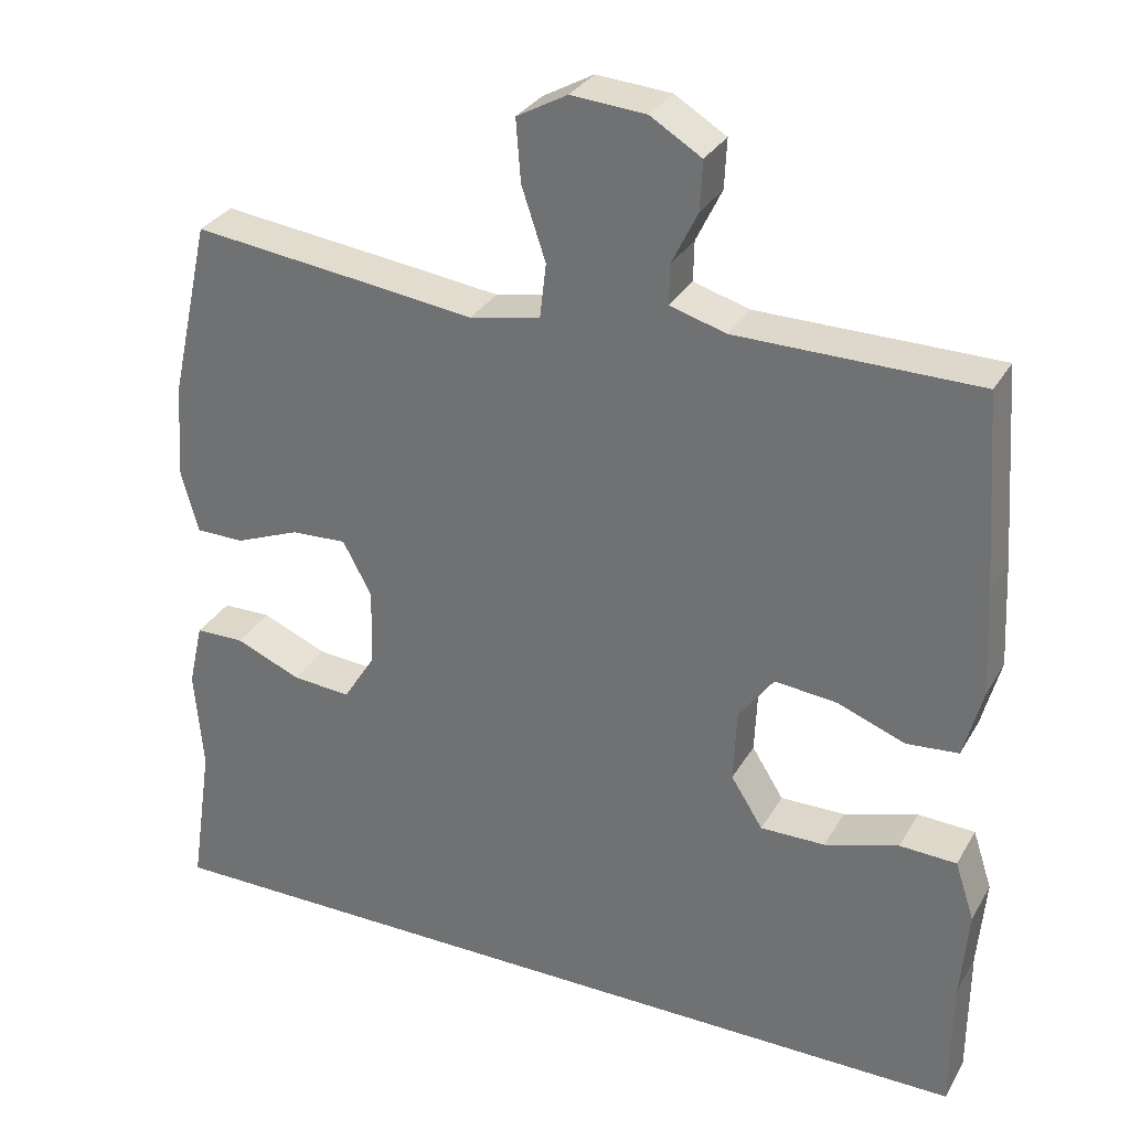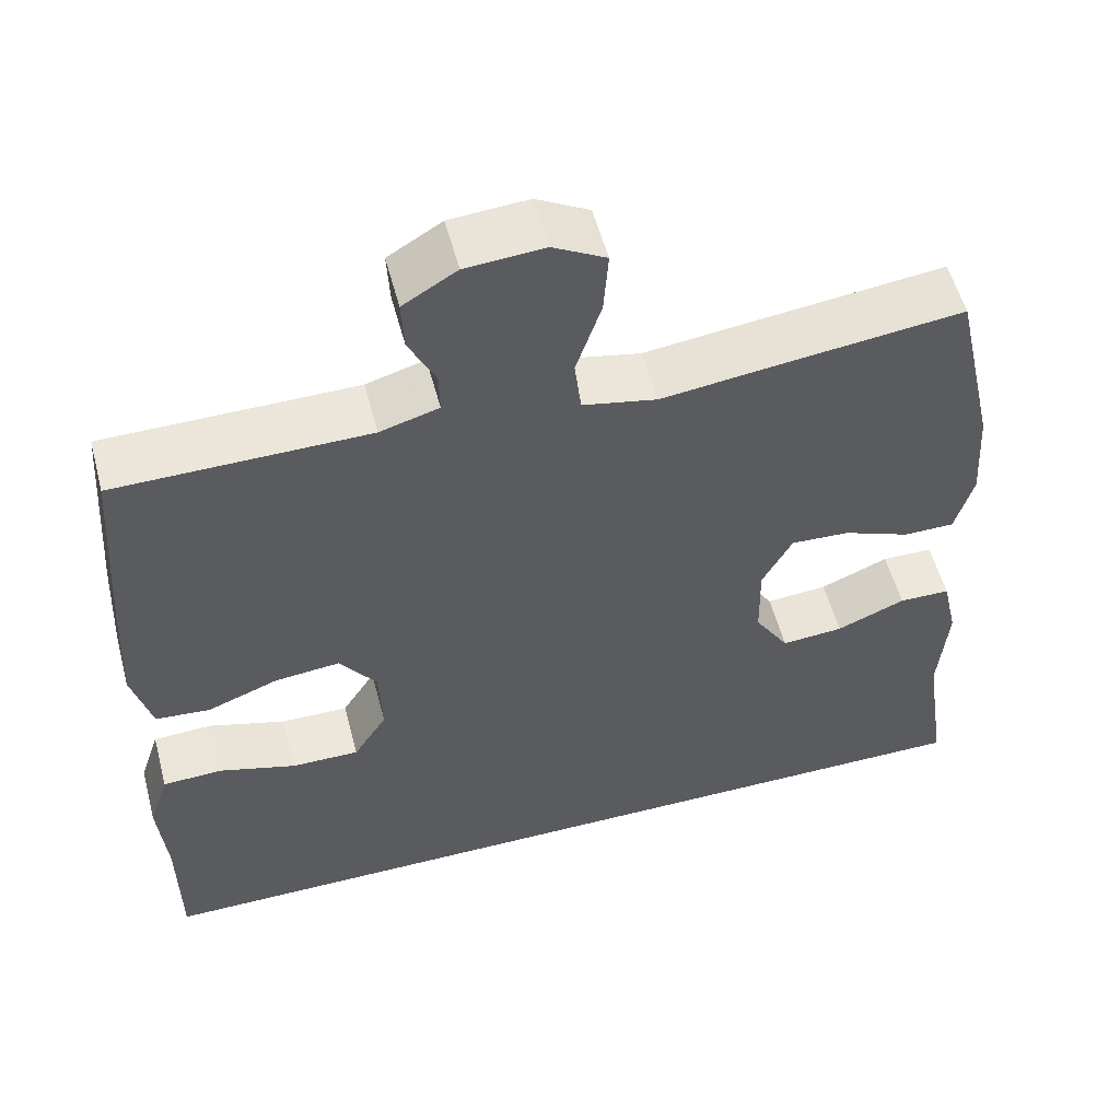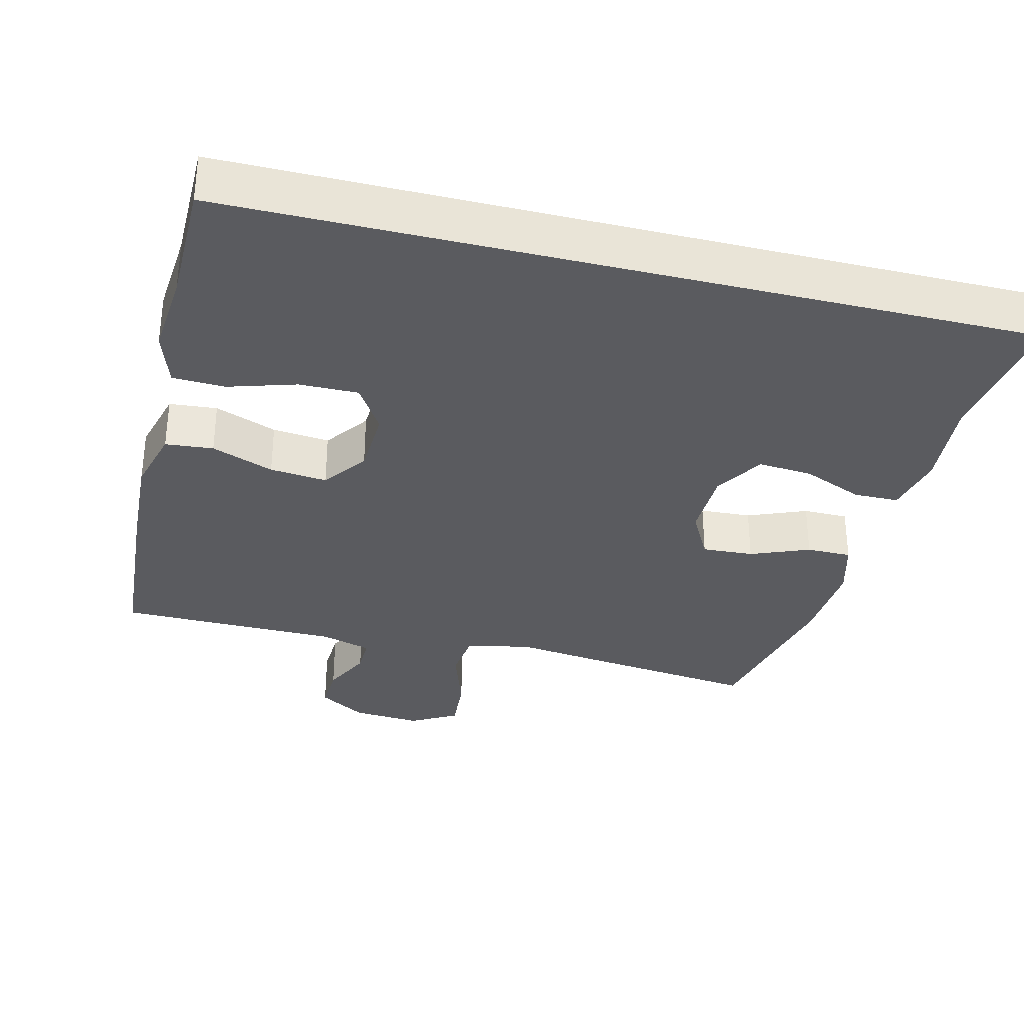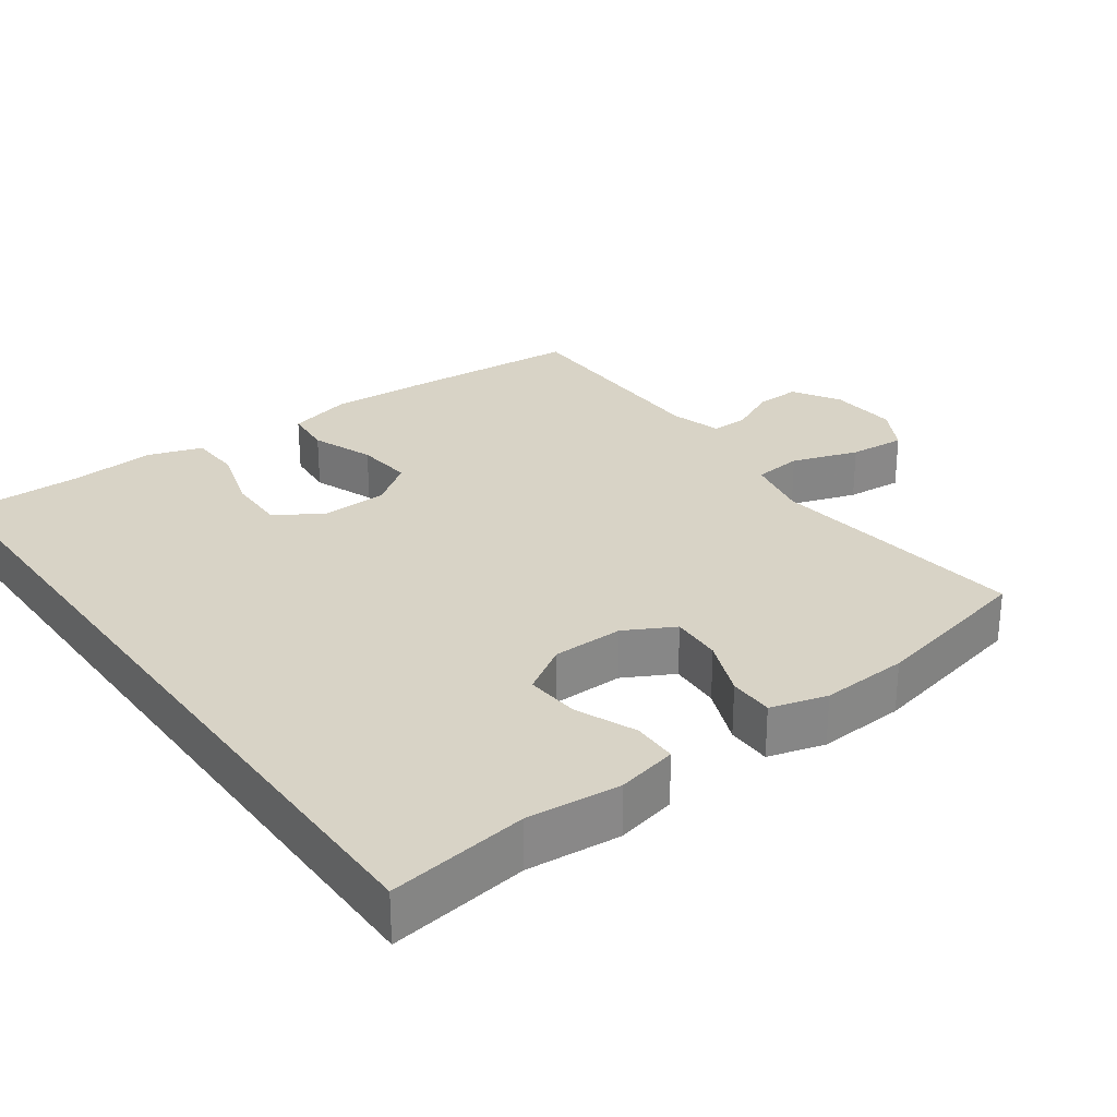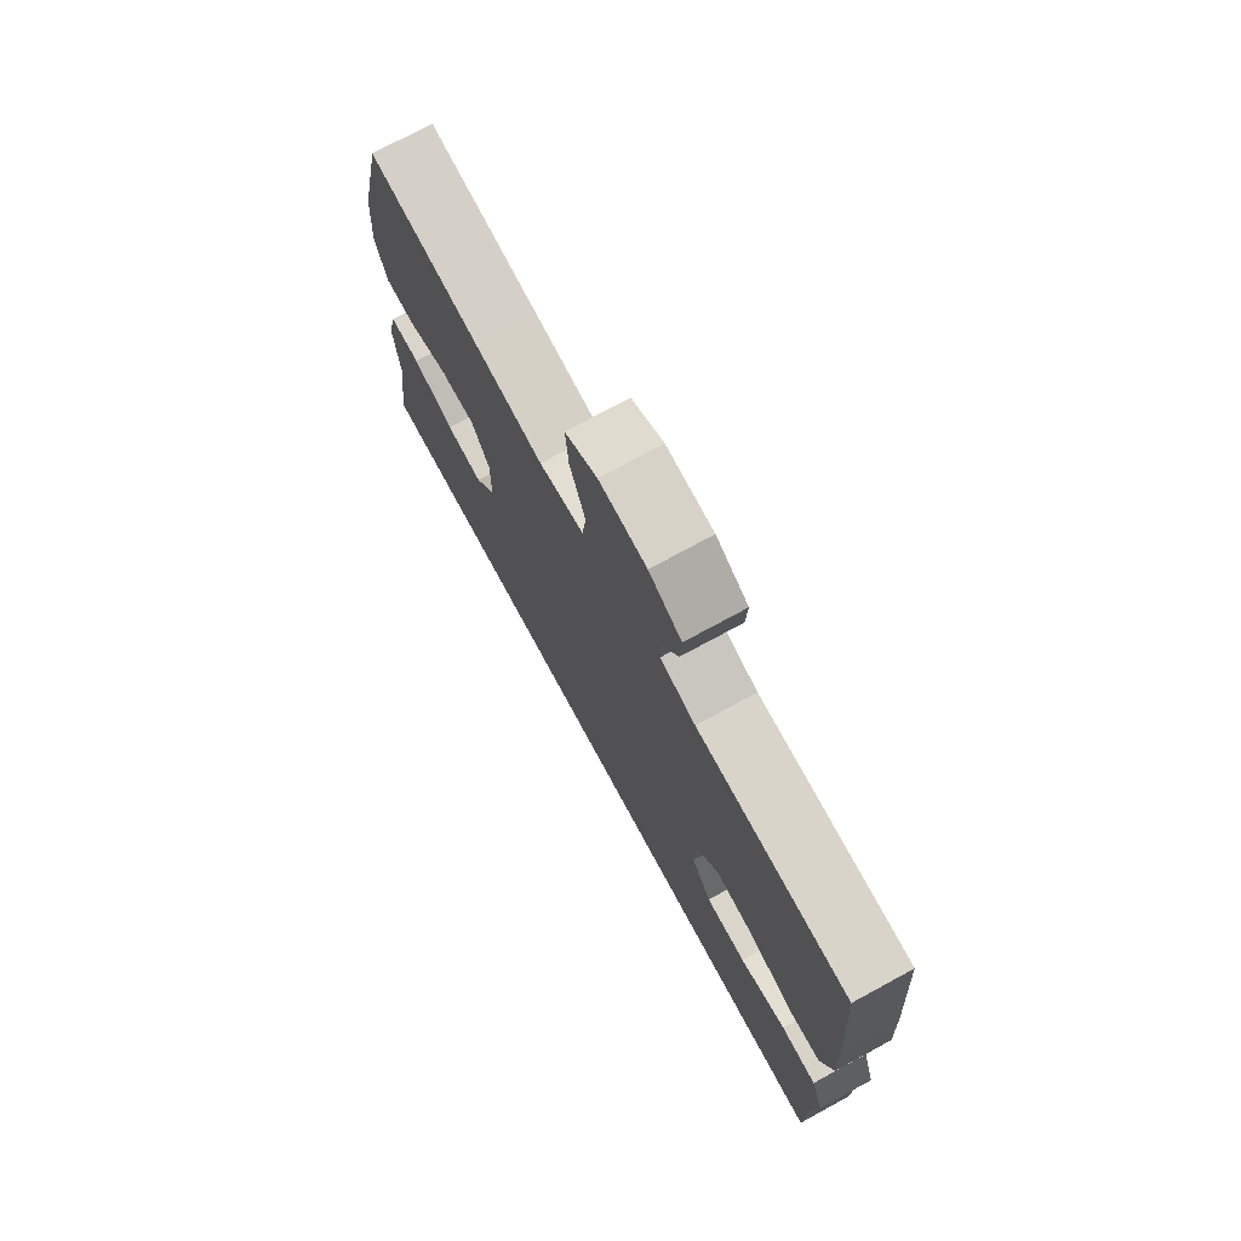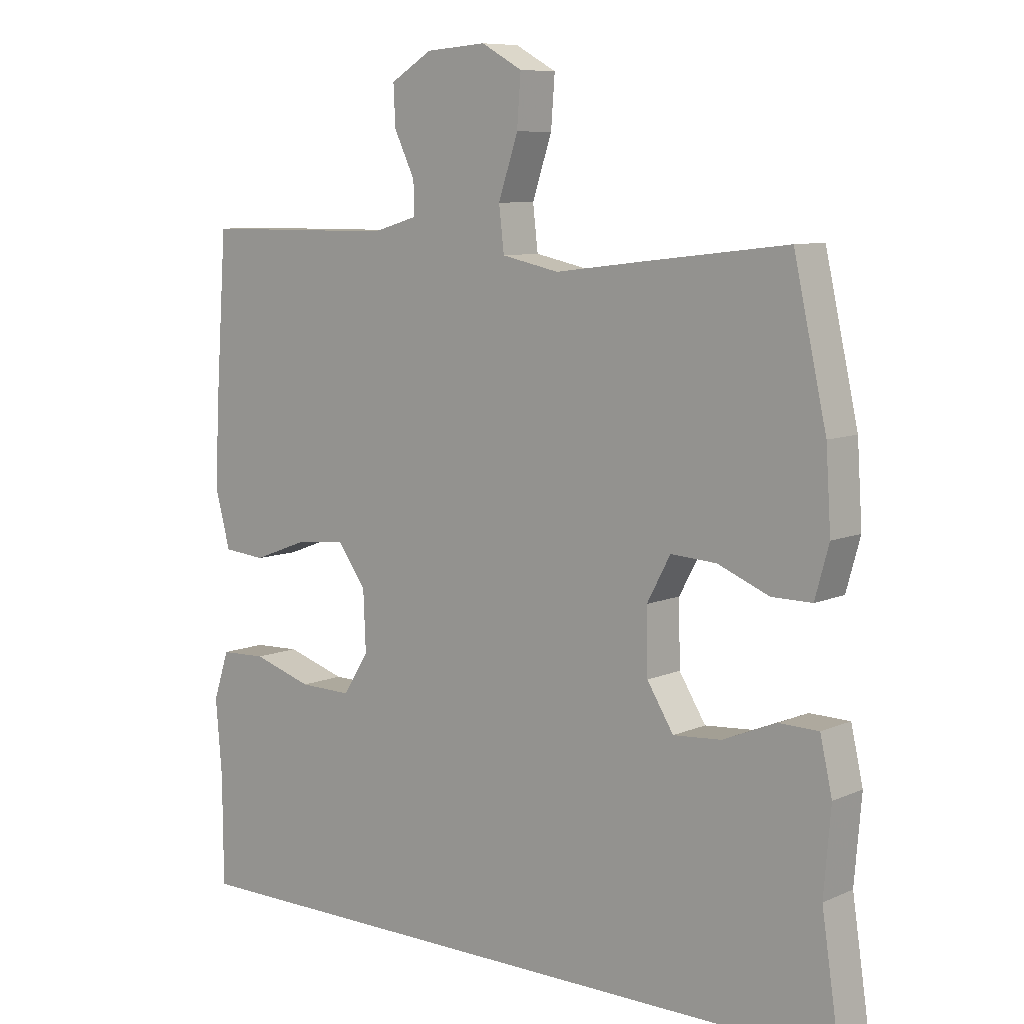
<metadata>
{"format":"obj","ext":"obj","renderer":"f3d","projection":"perspective","resolution":1024,"background":"white","views":[{"elev":30.9,"azim":25.3,"up":"+Z"},{"elev":55.2,"azim":165.2,"up":"+Z"},{"elev":-33.3,"azim":166.1,"up":"+Y"},{"elev":27.9,"azim":-125.8,"up":"+Y"},{"elev":74.9,"azim":61.5,"up":"+Z"},{"elev":8.4,"azim":-139.6,"up":"+Z"}]}
</metadata>
<code>
v -0.5 0.07 0.5
v -0.271 0.07 0.473
v -0.133 0.07 0.456
v -0.042 0.07 0.475
v -0.034 0.07 0.544
v -0.065 0.07 0.637
v -0.071 0.07 0.716
v -0.006 0.07 0.752
v 0.09 0.07 0.745
v 0.156 0.07 0.705
v 0.153 0.07 0.642
v 0.12 0.07 0.574
v 0.119 0.07 0.523
v 0.191 0.07 0.502
v 0.5 0.07 0.5
v 0.518 0.07 0.249
v 0.525 0.07 0.113
v 0.501 0.07 0.023
v 0.434 0.07 0.017
v 0.347 0.07 0.05
v 0.267 0.07 0.058
v 0.222 0.07 -0.004
v 0.218 0.07 -0.097
v 0.259 0.07 -0.162
v 0.342 0.07 -0.161
v 0.437 0.07 -0.132
v 0.51 0.07 -0.135
v 0.535 0.07 -0.211
v 0.525 0.07 -0.328
v 0.524 0.07 -0.5
v -0.588 0.07 -0.5
v -0.559 0.07 -0.306
v -0.57 0.07 -0.175
v -0.551 0.07 -0.091
v -0.488 0.07 -0.09
v -0.404 0.07 -0.125
v -0.328 0.07 -0.131
v -0.286 0.07 -0.064
v -0.284 0.07 0.035
v -0.321 0.07 0.104
v -0.393 0.07 0.1
v -0.475 0.07 0.067
v -0.538 0.07 0.067
v -0.56 0.07 0.146
v -0.552 0.07 0.268
v -0.5 0 0.5
v -0.271 0 0.473
v -0.133 0 0.456
v -0.042 0 0.475
v -0.034 0 0.544
v -0.065 0 0.637
v -0.071 0 0.716
v -0.006 0 0.752
v 0.09 0 0.745
v 0.156 0 0.705
v 0.153 0 0.642
v 0.12 0 0.574
v 0.119 0 0.523
v 0.191 0 0.502
v 0.5 0 0.5
v 0.518 0 0.249
v 0.525 0 0.113
v 0.501 0 0.023
v 0.434 0 0.017
v 0.347 0 0.05
v 0.267 0 0.058
v 0.222 0 -0.004
v 0.218 0 -0.097
v 0.259 0 -0.162
v 0.342 0 -0.161
v 0.437 0 -0.132
v 0.51 0 -0.135
v 0.535 0 -0.211
v 0.525 0 -0.328
v 0.524 0 -0.5
v -0.588 0 -0.5
v -0.559 0 -0.306
v -0.57 0 -0.175
v -0.551 0 -0.091
v -0.488 0 -0.09
v -0.404 0 -0.125
v -0.328 0 -0.131
v -0.286 0 -0.064
v -0.284 0 0.035
v -0.321 0 0.104
v -0.393 0 0.1
v -0.475 0 0.067
v -0.538 0 0.067
v -0.56 0 0.146
v -0.552 0 0.268
f 1 2 3
f 45 1 3
f 44 45 3
f 43 44 3
f 42 43 3
f 41 42 3
f 40 41 3 4
f 39 40 4
f 38 39 4
f 34 35 36
f 33 34 36
f 32 33 36
f 32 36 37
f 31 32 37
f 30 31 37
f 29 30 37
f 27 28 29
f 26 27 29
f 25 26 29
f 24 25 29
f 24 29 37 38
f 18 19 20
f 17 18 20
f 16 17 20
f 15 16 20
f 14 15 20
f 13 14 20 21
f 10 11 12
f 9 10 12
f 8 9 12
f 7 8 12
f 6 7 12
f 5 6 12
f 4 5 12 13
f 13 21 22
f 4 13 22
f 38 4 22
f 38 22 23
f 23 24 38
f 48 47 46
f 48 46 90
f 48 90 89
f 48 89 88
f 48 88 87
f 48 87 86
f 49 48 86 85
f 49 85 84
f 49 84 83
f 81 80 79
f 81 79 78
f 81 78 77
f 82 81 77
f 82 77 76
f 82 76 75
f 82 75 74
f 74 73 72
f 74 72 71
f 74 71 70
f 74 70 69
f 83 82 74 69
f 65 64 63
f 65 63 62
f 65 62 61
f 65 61 60
f 65 60 59
f 66 65 59 58
f 57 56 55
f 57 55 54
f 57 54 53
f 57 53 52
f 57 52 51
f 57 51 50
f 58 57 50 49
f 67 66 58
f 67 58 49
f 67 49 83
f 68 67 83
f 83 69 68
f 1 46 47 2
f 2 47 48 3
f 3 48 49 4
f 4 49 50 5
f 5 50 51 6
f 6 51 52 7
f 7 52 53 8
f 8 53 54 9
f 9 54 55 10
f 10 55 56 11
f 11 56 57 12
f 12 57 58 13
f 13 58 59 14
f 14 59 60 15
f 15 60 61 16
f 16 61 62 17
f 17 62 63 18
f 18 63 64 19
f 19 64 65 20
f 20 65 66 21
f 21 66 67 22
f 22 67 68 23
f 23 68 69 24
f 24 69 70 25
f 25 70 71 26
f 26 71 72 27
f 27 72 73 28
f 28 73 74 29
f 29 74 75 30
f 30 75 76 31
f 31 76 77 32
f 32 77 78 33
f 33 78 79 34
f 34 79 80 35
f 35 80 81 36
f 36 81 82 37
f 37 82 83 38
f 38 83 84 39
f 39 84 85 40
f 40 85 86 41
f 41 86 87 42
f 42 87 88 43
f 43 88 89 44
f 44 89 90 45
f 45 90 46 1

</code>
